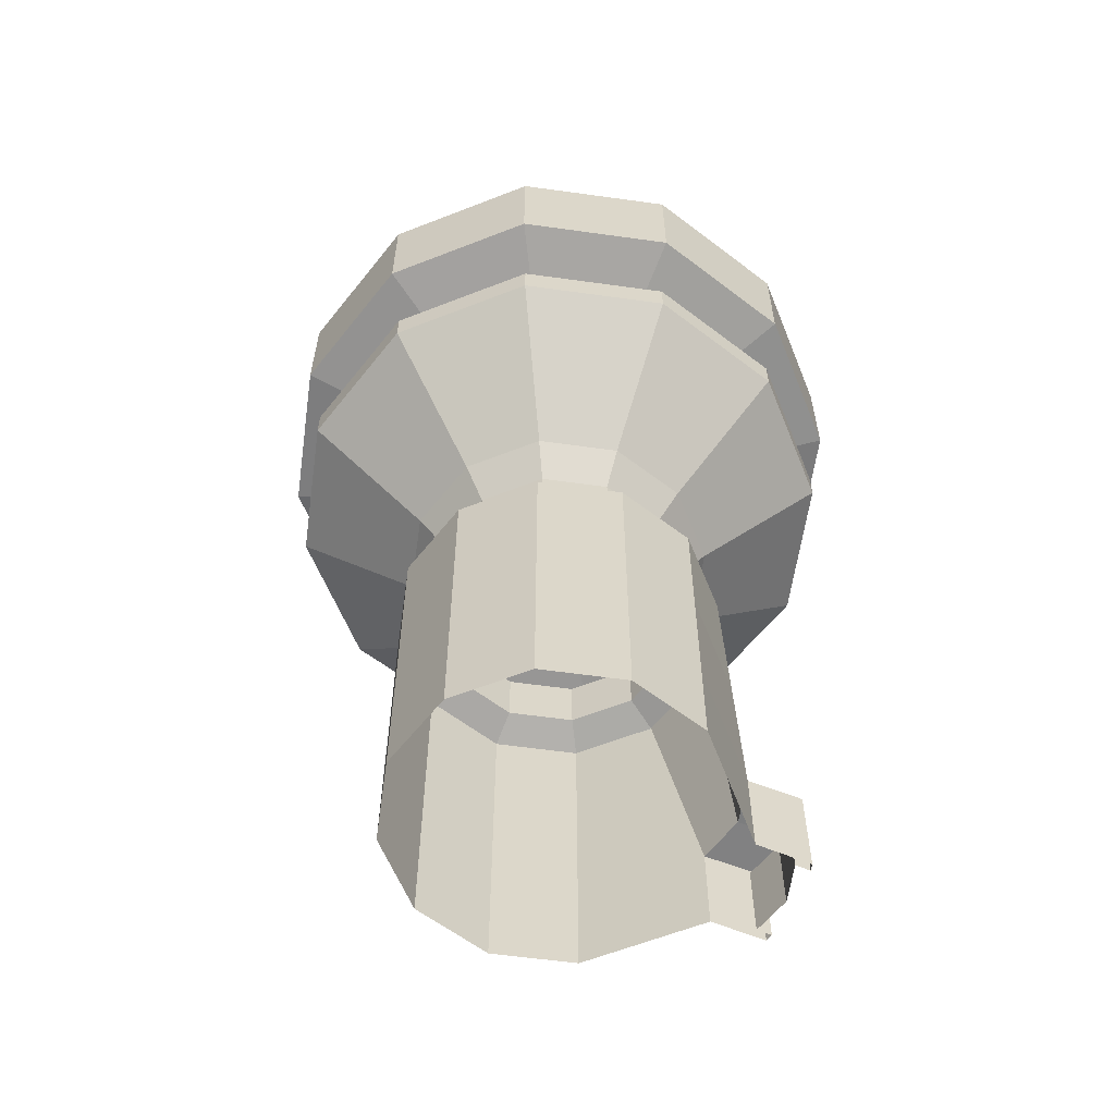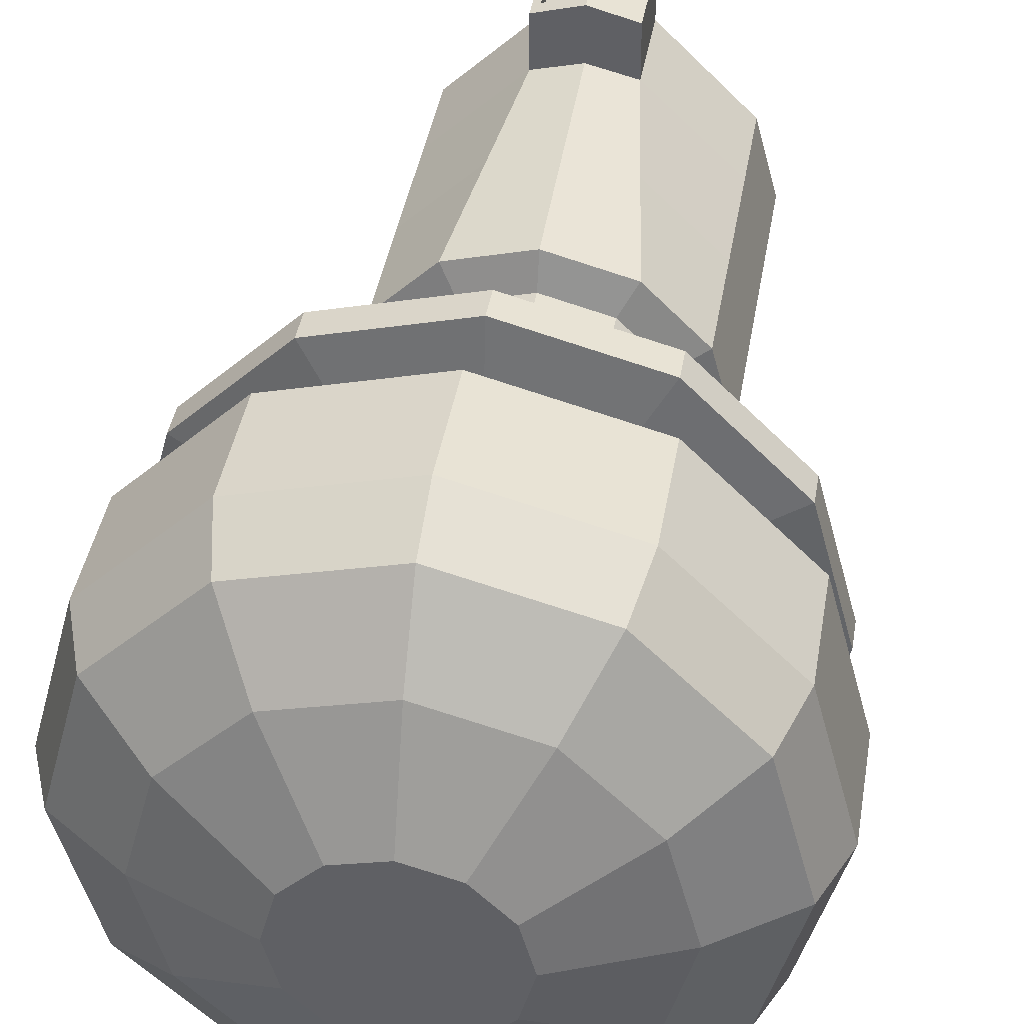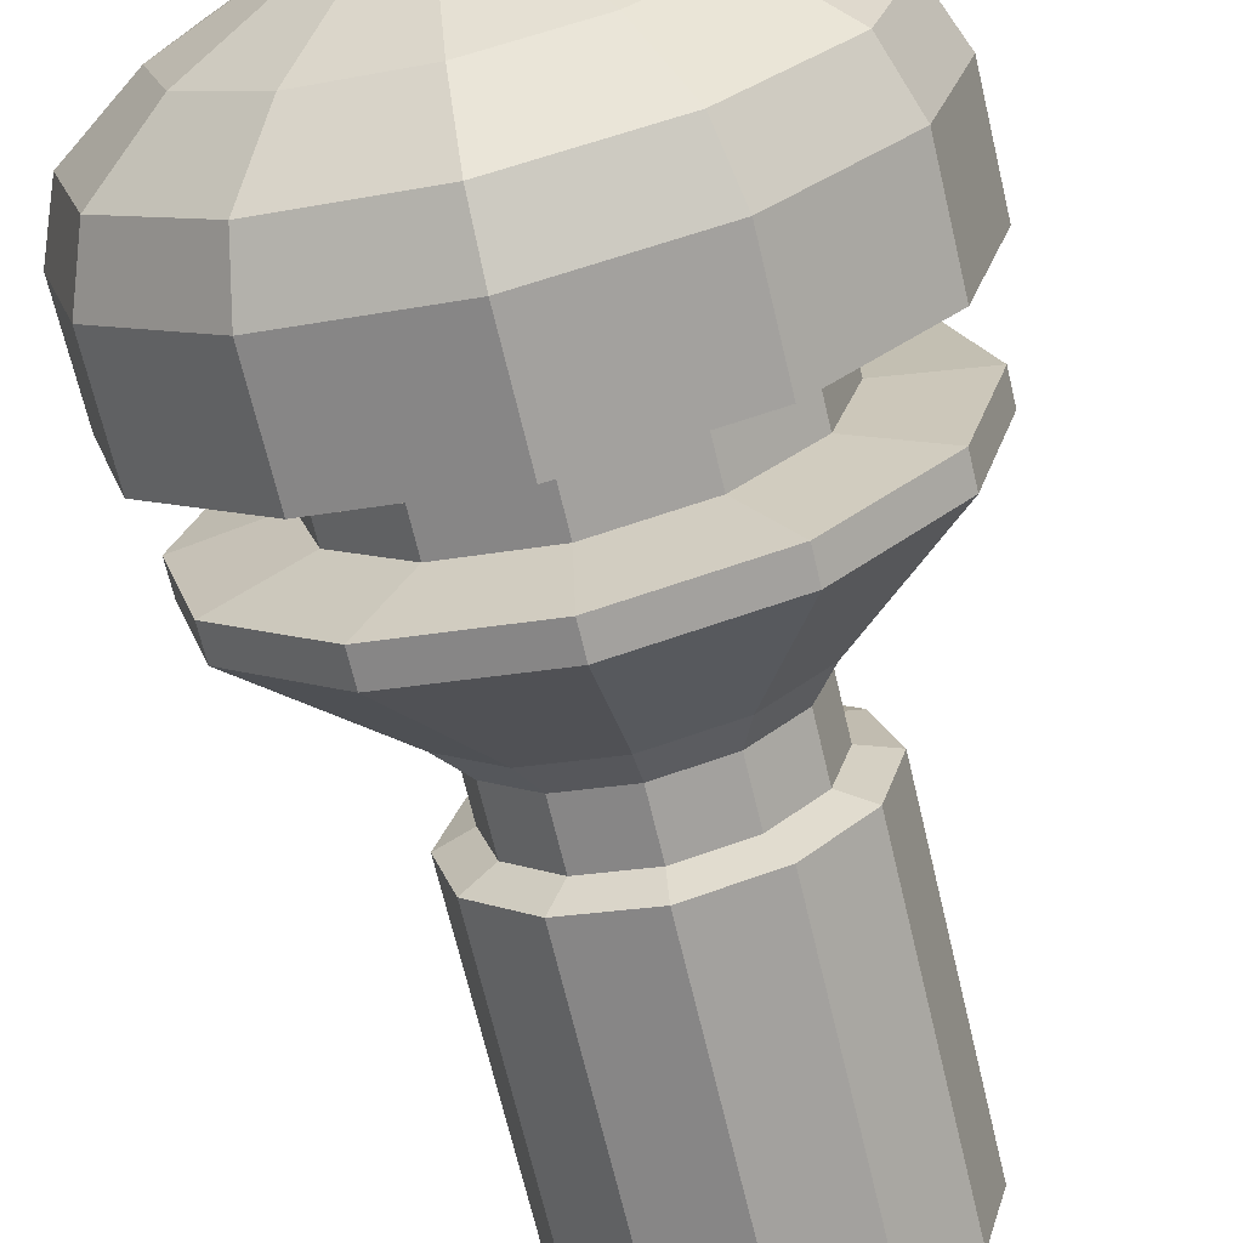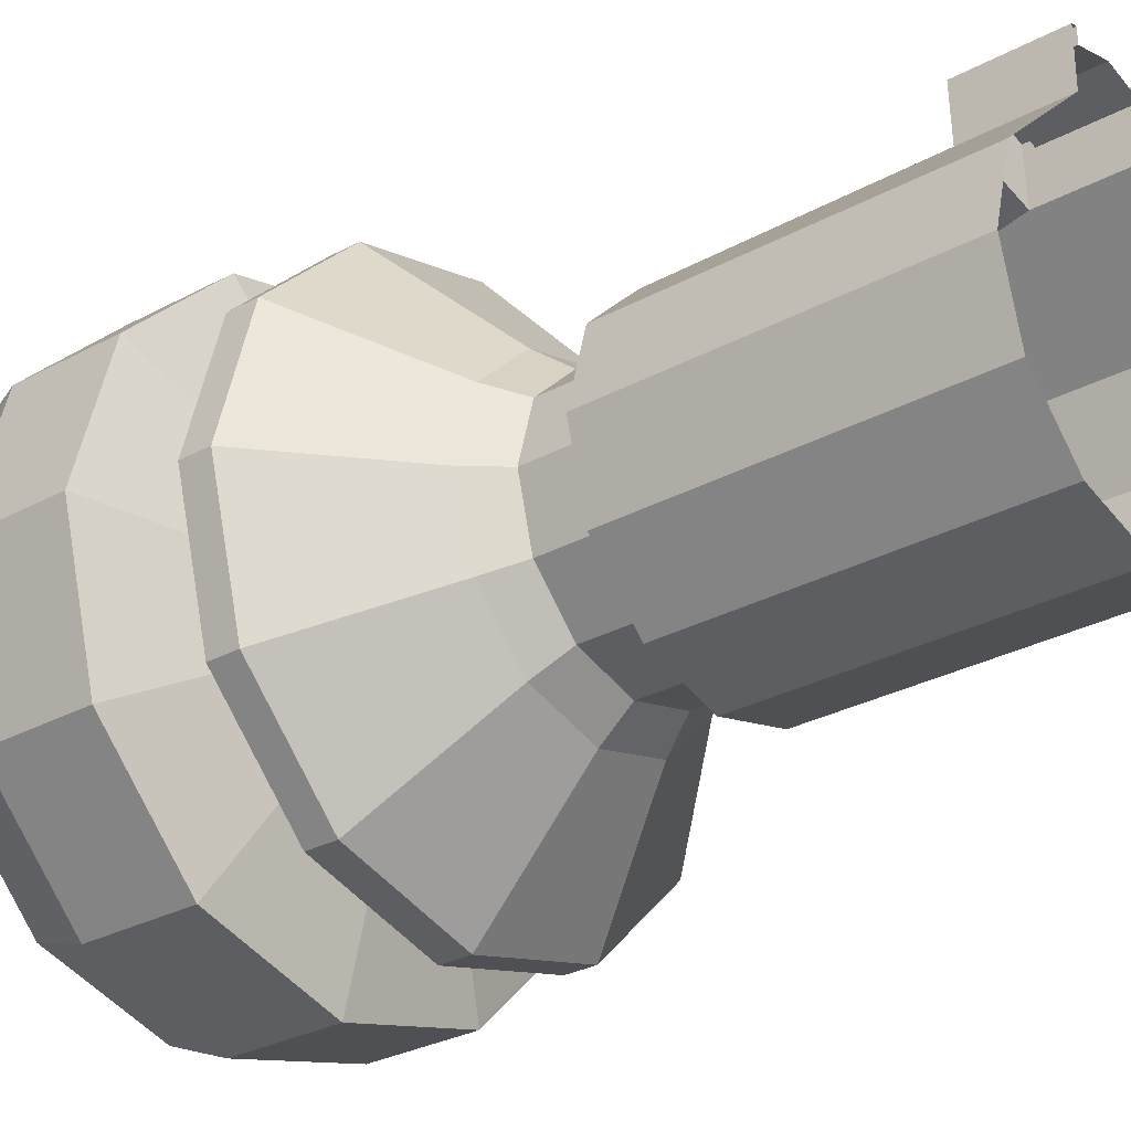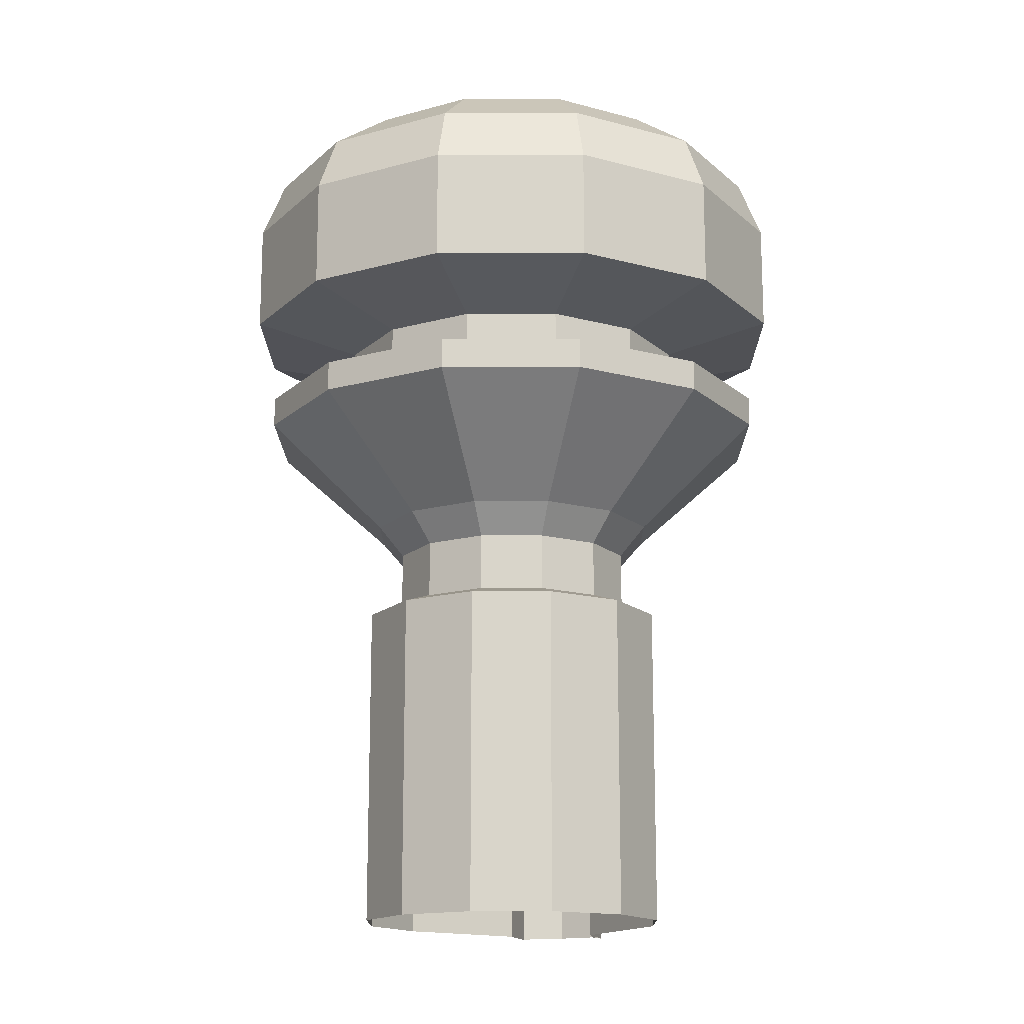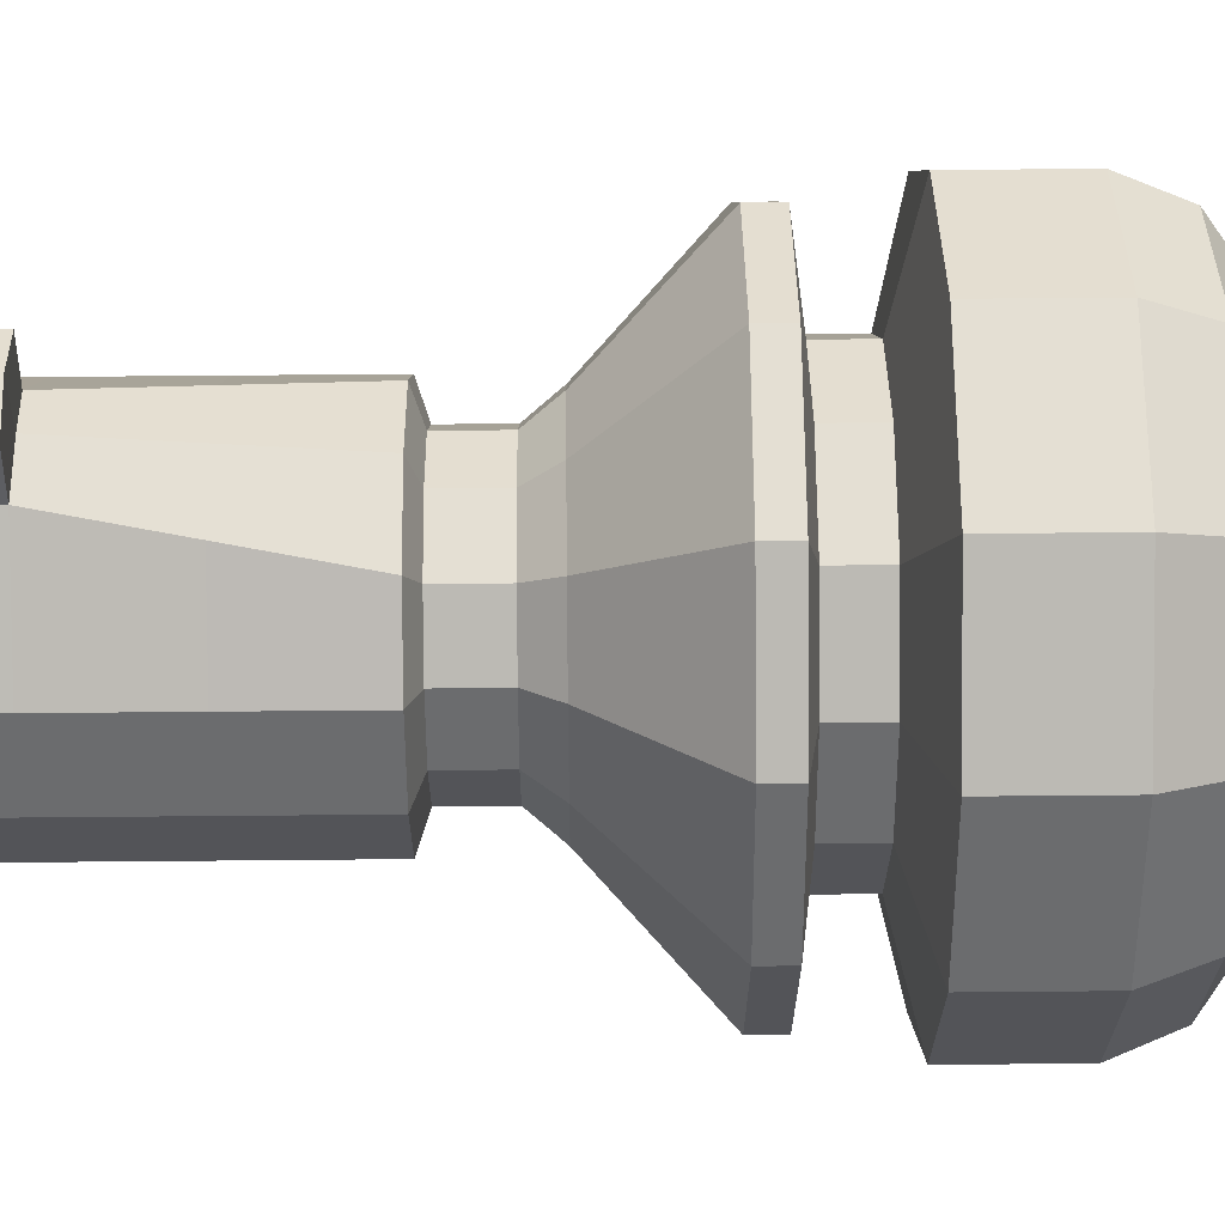
<metadata>
{"format":"obj","ext":"obj","renderer":"f3d","projection":"perspective","resolution":1024,"background":"white","views":[{"elev":-60.0,"azim":-113.1,"up":"+Y"},{"elev":40.7,"azim":-170.5,"up":"+Z"},{"elev":-69.0,"azim":-166.6,"up":"+Z"},{"elev":-29.2,"azim":-51.2,"up":"+Z"},{"elev":-15.5,"azim":-164.7,"up":"+Y"},{"elev":51.5,"azim":89.4,"up":"+Z"}]}
</metadata>
<code>
o Building4_Cylinder
v -0 -0.01951 -2.658
v -0 5.502 -2.658
v 1.329 -0.01951 -2.302
v 1.329 5.502 -2.302
v 2.302 -0.01951 -1.329
v 2.302 5.502 -1.329
v 2.658 -0.01951 0
v 2.658 5.502 0
v 2.302 -0.01951 1.329
v 2.302 5.502 1.329
v 0.7774 -0.046 2.807
v 1.329 5.502 2.302
v -0 5.502 2.658
v -0.7774 -0.046 2.807
v -1.329 5.502 2.302
v -2.302 -0.01951 1.329
v -2.302 5.502 1.329
v -2.658 -0.01951 0
v -2.658 5.502 0
v -2.302 -0.01951 -1.329
v -2.302 5.502 -1.329
v -1.329 -0.01951 -2.302
v -1.329 5.502 -2.302
v 1.048 5.689 -1.815
v -0 5.689 -2.096
v 1.815 5.689 -1.048
v 2.096 5.689 0
v 1.815 5.689 1.048
v 1.048 5.689 1.815
v -0 5.689 2.096
v -1.048 5.689 1.815
v -1.815 5.689 1.048
v -2.096 5.689 0
v -1.815 5.689 -1.048
v -1.048 5.689 -1.815
v 1.048 6.655 -1.815
v 0 6.655 -2.096
v 1.815 6.655 -1.048
v 2.096 6.655 0
v 1.815 6.655 1.048
v 1.048 6.655 1.815
v -0 6.655 2.096
v -1.048 6.655 1.815
v -1.815 6.655 1.048
v -2.096 6.655 0
v -1.815 6.655 -1.048
v -1.048 6.655 -1.815
v 1.269 7.175 -2.199
v 0 7.175 -2.539
v 2.199 7.175 -1.269
v 2.539 7.175 0
v 2.199 7.175 1.269
v 1.269 7.175 2.199
v -0 7.175 2.539
v -1.269 7.175 2.199
v -2.199 7.175 1.269
v -2.539 7.175 0
v -2.199 7.175 -1.269
v -1.269 7.175 -2.199
v 2.284 9.003 -3.957
v 0 9.003 -4.569
v 3.957 9.003 -2.284
v 4.569 9.003 0
v 3.957 9.003 2.284
v 2.284 9.003 3.957
v -0 9.003 4.569
v -2.284 9.003 3.957
v -3.957 9.003 2.284
v -4.569 9.003 -0
v -3.957 9.003 -2.284
v -2.284 9.003 -3.957
v 2.284 9.512 -3.957
v 0 9.512 -4.569
v 3.957 9.512 -2.284
v 4.569 9.512 0
v 3.957 9.512 2.284
v 2.284 9.512 3.957
v -0 9.512 4.569
v -2.284 9.512 3.957
v -3.957 9.512 2.284
v -4.569 9.512 -0
v -3.957 9.512 -2.284
v -2.284 9.512 -3.957
v 1.538 9.709 -2.663
v 0 9.709 -3.075
v 2.663 9.709 -1.538
v 3.075 9.709 0
v 2.663 9.709 1.538
v 1.538 9.709 2.663
v -0 9.709 3.075
v -1.538 9.709 2.663
v -2.663 9.709 1.538
v -3.075 9.709 0
v -2.663 9.709 -1.538
v -1.538 9.709 -2.663
v 1.538 10.52 -2.663
v 0 10.52 -3.075
v 2.663 10.52 -1.538
v 3.075 10.52 0
v 2.663 10.52 1.538
v 1.538 10.52 2.663
v -0 10.52 3.075
v -1.538 10.52 2.663
v -2.663 10.52 1.538
v -3.075 10.52 0
v -2.663 10.52 -1.538
v -1.538 10.52 -2.663
v 2.45 10.97 -4.244
v 0 10.97 -4.9
v 4.244 10.97 -2.45
v 4.9 10.97 0
v 4.244 10.97 2.45
v 2.45 10.97 4.244
v -0 10.97 4.9
v -2.45 10.97 4.244
v -4.244 10.97 2.45
v -4.9 10.97 0
v -4.244 10.97 -2.45
v -2.45 10.97 -4.244
v 2.45 12.8 -4.244
v 0 12.8 -4.9
v 4.244 12.8 -2.45
v 4.9 12.8 0
v 4.244 12.8 2.45
v 2.45 12.8 4.244
v -0 12.8 4.9
v -2.45 12.8 4.244
v -4.244 12.8 2.45
v -4.9 12.8 0
v -4.244 12.8 -2.45
v -2.45 12.8 -4.244
v 2.251 13.79 -3.899
v 0 13.79 -4.502
v 3.899 13.79 -2.251
v 4.502 13.79 0
v 3.899 13.79 2.251
v 2.251 13.79 3.899
v -0 13.79 4.502
v -2.251 13.79 3.899
v -3.899 13.79 2.251
v -4.502 13.79 -0
v -3.899 13.79 -2.251
v -2.251 13.79 -3.899
v 1.654 14.64 -2.865
v 0 14.64 -3.309
v 2.865 14.64 -1.654
v 3.309 14.64 0
v 2.865 14.64 1.654
v 1.654 14.64 2.865
v 0 14.64 3.309
v -1.654 14.64 2.865
v -2.865 14.64 1.654
v -3.309 14.64 -0
v -2.865 14.64 -1.654
v -1.654 14.64 -2.865
v 0.7838 15.35 -1.358
v 0 15.35 -1.568
v 1.358 15.35 -0.7838
v 1.568 15.35 -0
v 1.358 15.35 0.7838
v 0.7838 15.35 1.358
v 0 15.35 1.568
v -0.7838 15.35 1.358
v -1.358 15.35 0.7838
v -1.568 15.35 -0
v -1.358 15.35 -0.7838
v -0.7838 15.35 -1.358
v -0 1.54 -2.658
v 1.329 1.54 -2.302
v 2.302 1.54 -1.329
v 2.658 1.54 0
v 2.302 1.54 1.329
v 0.7774 1.54 2.807
v 1e-06 1.569 3.015
v -0.7774 1.54 2.807
v -2.302 1.54 1.329
v -2.658 1.54 0
v -2.302 1.54 -1.329
v -1.329 1.54 -2.302
v 0.6566 1.328 3.765
v 0.6566 -0.03688 3.765
v 1e-06 1.569 3.941
v -0.6566 -0.03688 3.765
v -0.6566 1.328 3.765
v 0.7774 1.569 3.732
v 0.7774 -0.046 3.732
v -0.7774 -0.046 3.732
v -0.7774 1.569 3.732
v 1e-06 1.328 3.941
v 1e-06 1.328 3.688
v 1e-06 -0.03688 3.688
v 0.6566 1.328 3.512
v 0.6566 -0.03688 3.512
v -0.6566 -0.03688 3.512
v -0.6566 1.328 3.512
v -0 3.521 -2.658
v 1.329 3.521 -2.302
v 2.302 3.521 -1.329
v 2.658 3.521 0
v 2.302 3.521 1.329
v 1.053 3.521 2.554
v 0 3.536 2.836
v -1.053 3.521 2.554
v -2.302 3.521 1.329
v -2.658 3.521 0
v -2.302 3.521 -1.329
v -1.329 3.521 -2.302
f 196 2 4 197
f 197 4 6 198
f 198 6 8 199
f 199 8 10 200
f 200 10 12 201
f 201 12 13 202
f 202 13 15 203
f 203 15 17 204
f 204 17 19 205
f 205 19 21 206
f 13 12 29 30
f 206 21 23 207
f 207 23 2 196
f 33 32 44 45
f 12 10 28 29
f 10 8 27 28
f 2 23 35 25
f 4 2 25 24
f 8 6 26 27
f 23 21 34 35
f 6 4 24 26
f 21 19 33 34
f 19 17 32 33
f 17 15 31 32
f 15 13 30 31
f 38 36 48 50
f 30 29 41 42
f 27 26 38 39
f 34 33 45 46
f 31 30 42 43
f 28 27 39 40
f 35 34 46 47
f 24 25 37 36
f 32 31 43 44
f 29 28 40 41
f 25 35 47 37
f 26 24 36 38
f 49 59 71 61
f 45 44 56 57
f 42 41 53 54
f 39 38 50 51
f 46 45 57 58
f 43 42 54 55
f 40 39 51 52
f 47 46 58 59
f 36 37 49 48
f 44 43 55 56
f 41 40 52 53
f 37 47 59 49
f 65 64 76 77
f 50 48 60 62
f 57 56 68 69
f 54 53 65 66
f 51 50 62 63
f 58 57 69 70
f 55 54 66 67
f 52 51 63 64
f 59 58 70 71
f 48 49 61 60
f 56 55 67 68
f 53 52 64 65
f 77 76 88 89
f 61 71 83 73
f 62 60 72 74
f 69 68 80 81
f 66 65 77 78
f 63 62 74 75
f 70 69 81 82
f 67 66 78 79
f 64 63 75 76
f 71 70 82 83
f 60 61 73 72
f 68 67 79 80
f 92 91 103 104
f 73 83 95 85
f 74 72 84 86
f 81 80 92 93
f 78 77 89 90
f 75 74 86 87
f 82 81 93 94
f 79 78 90 91
f 76 75 87 88
f 83 82 94 95
f 72 73 85 84
f 80 79 91 92
f 96 97 109 108
f 89 88 100 101
f 85 95 107 97
f 86 84 96 98
f 93 92 104 105
f 90 89 101 102
f 87 86 98 99
f 94 93 105 106
f 91 90 102 103
f 88 87 99 100
f 95 94 106 107
f 84 85 97 96
f 119 118 130 131
f 104 103 115 116
f 101 100 112 113
f 97 107 119 109
f 98 96 108 110
f 105 104 116 117
f 102 101 113 114
f 99 98 110 111
f 106 105 117 118
f 103 102 114 115
f 100 99 111 112
f 107 106 118 119
f 124 123 135 136
f 108 109 121 120
f 116 115 127 128
f 113 112 124 125
f 109 119 131 121
f 110 108 120 122
f 117 116 128 129
f 114 113 125 126
f 111 110 122 123
f 118 117 129 130
f 115 114 126 127
f 112 111 123 124
f 136 135 147 148
f 131 130 142 143
f 120 121 133 132
f 128 127 139 140
f 125 124 136 137
f 121 131 143 133
f 122 120 132 134
f 129 128 140 141
f 126 125 137 138
f 123 122 134 135
f 130 129 141 142
f 127 126 138 139
f 151 150 162 163
f 143 142 154 155
f 132 133 145 144
f 140 139 151 152
f 137 136 148 149
f 133 143 155 145
f 134 132 144 146
f 141 140 152 153
f 138 137 149 150
f 135 134 146 147
f 142 141 153 154
f 139 138 150 151
f 156 157 167 166 165 164 163 162 161 160 159 158
f 148 147 159 160
f 155 154 166 167
f 144 145 157 156
f 152 151 163 164
f 149 148 160 161
f 145 155 167 157
f 146 144 156 158
f 153 152 164 165
f 150 149 161 162
f 147 146 158 159
f 154 153 165 166
f 22 179 168 1
f 20 178 179 22
f 18 177 178 20
f 16 176 177 18
f 14 175 176 16
f 174 175 188 182
f 9 172 173 11
f 7 171 172 9
f 5 170 171 7
f 3 169 170 5
f 1 168 169 3
f 184 183 194 195
f 180 189 190 192
f 173 174 182 185
f 175 14 187 188
f 11 173 185 186
f 180 181 186 185
f 193 192 190 191
f 191 190 195 194
f 183 184 188 187
f 184 189 182 188
f 189 180 185 182
f 189 184 195 190
f 181 180 192 193
f 179 207 196 168
f 178 206 207 179
f 177 205 206 178
f 176 204 205 177
f 175 203 204 176
f 174 202 203 175
f 173 201 202 174
f 172 200 201 173
f 171 199 200 172
f 170 198 199 171
f 169 197 198 170
f 168 196 197 169

</code>
